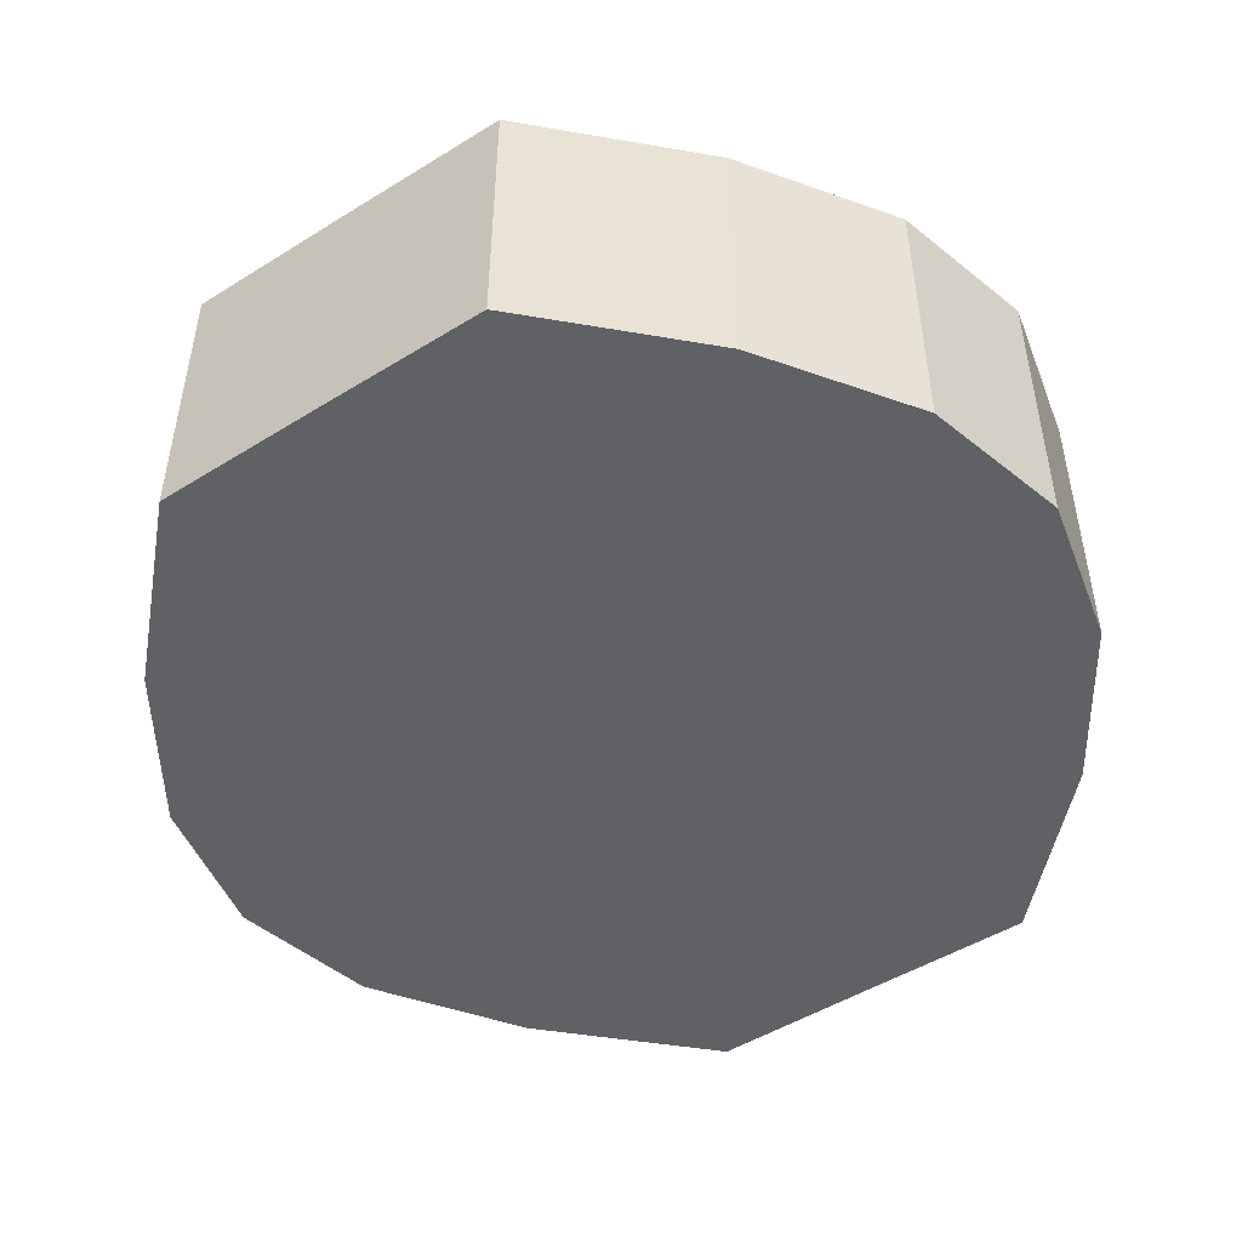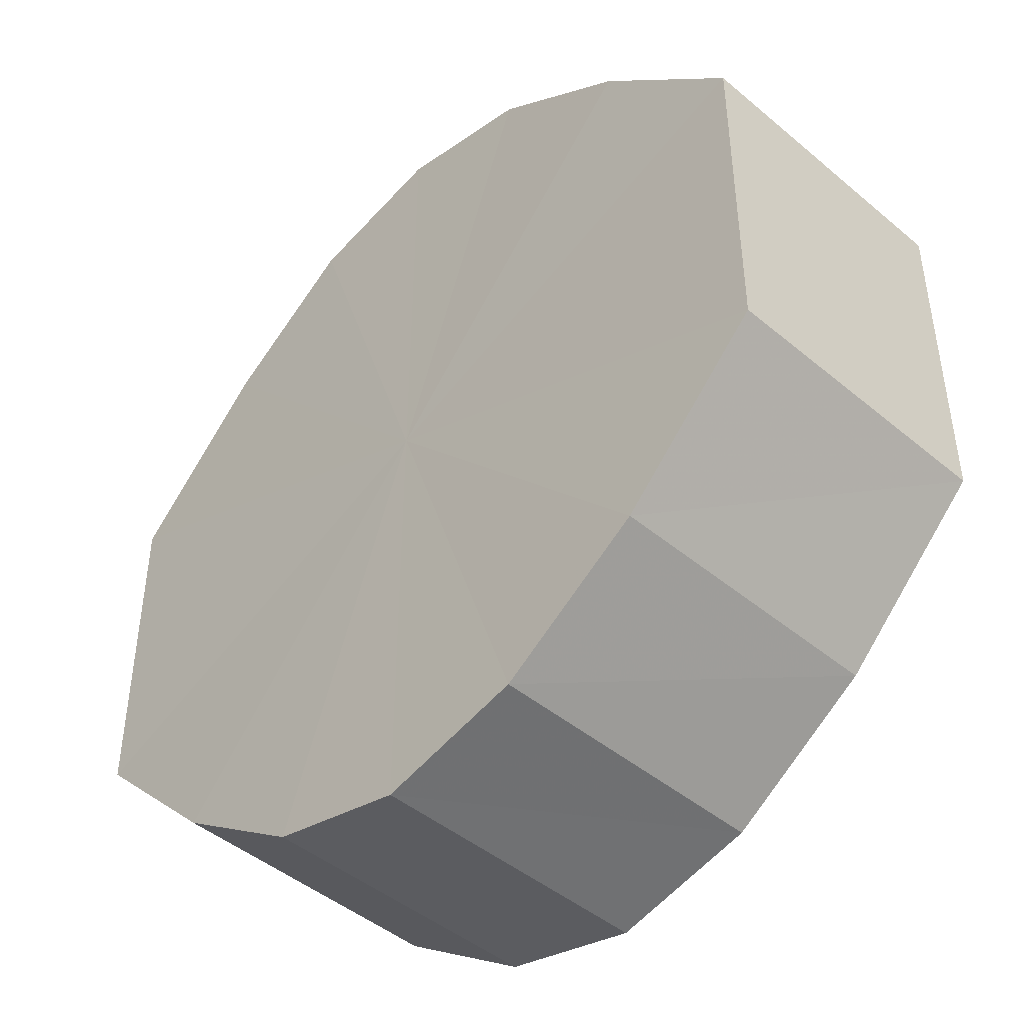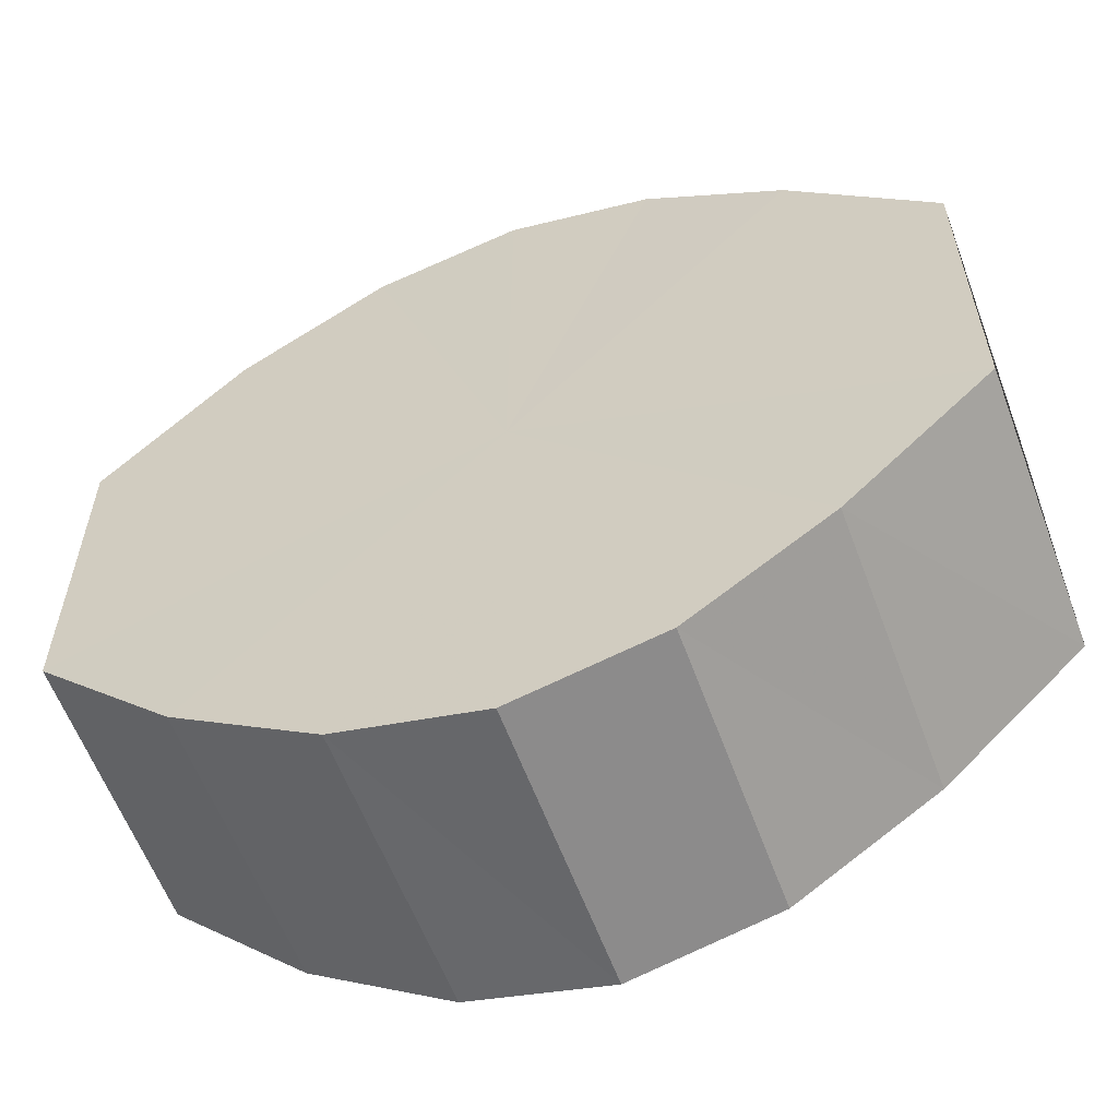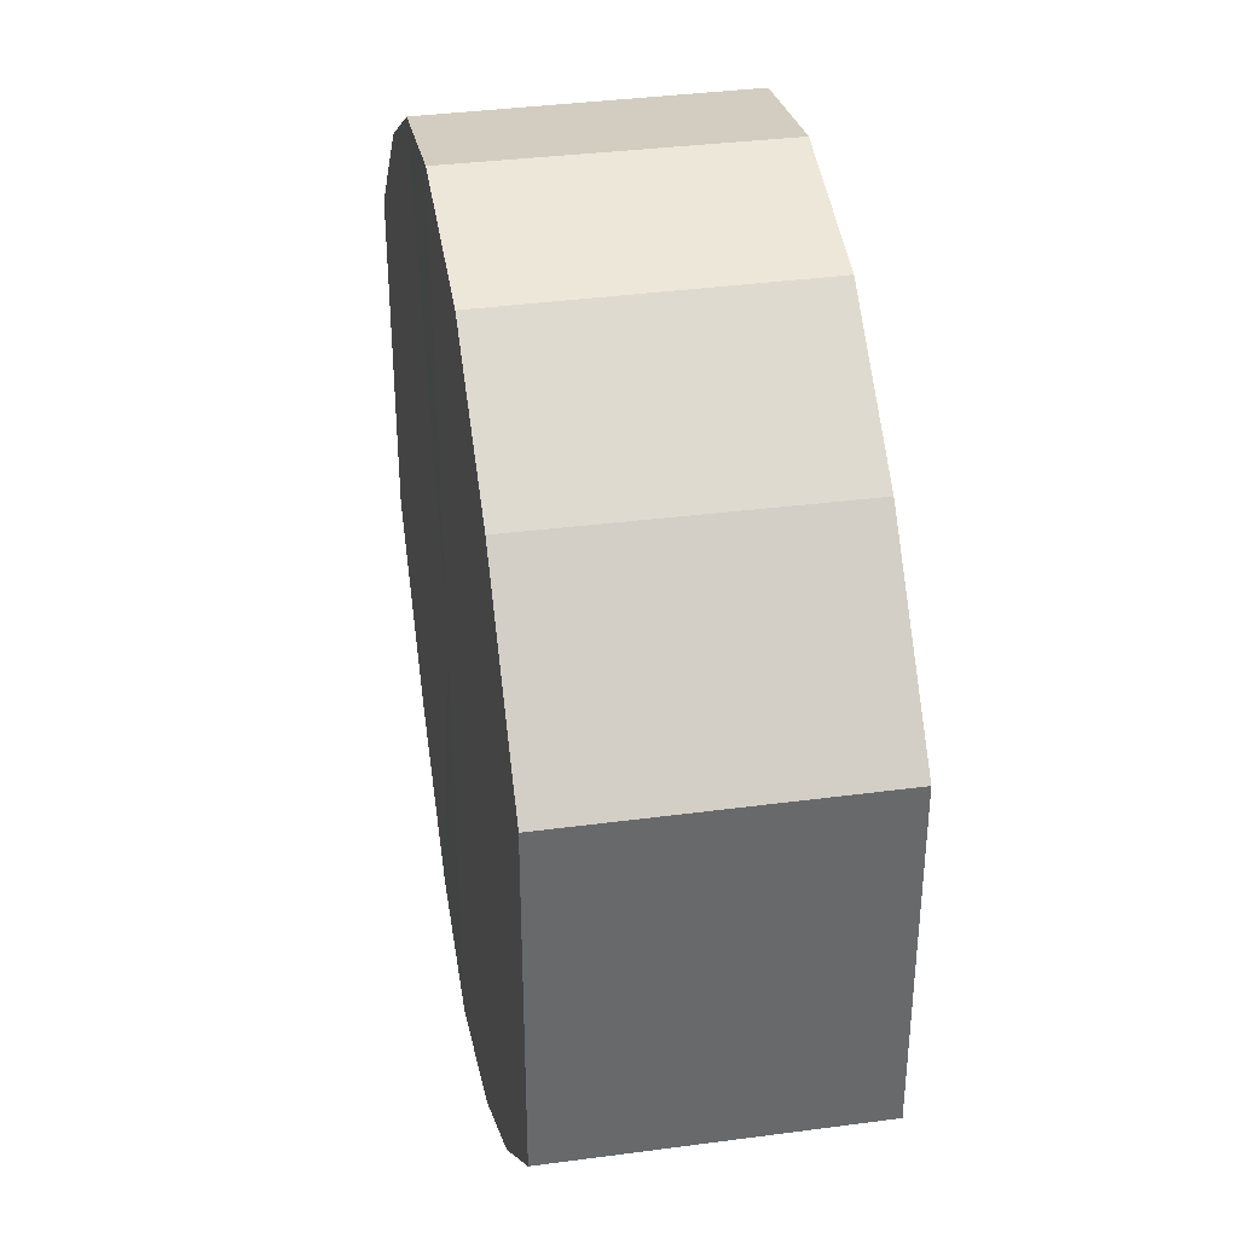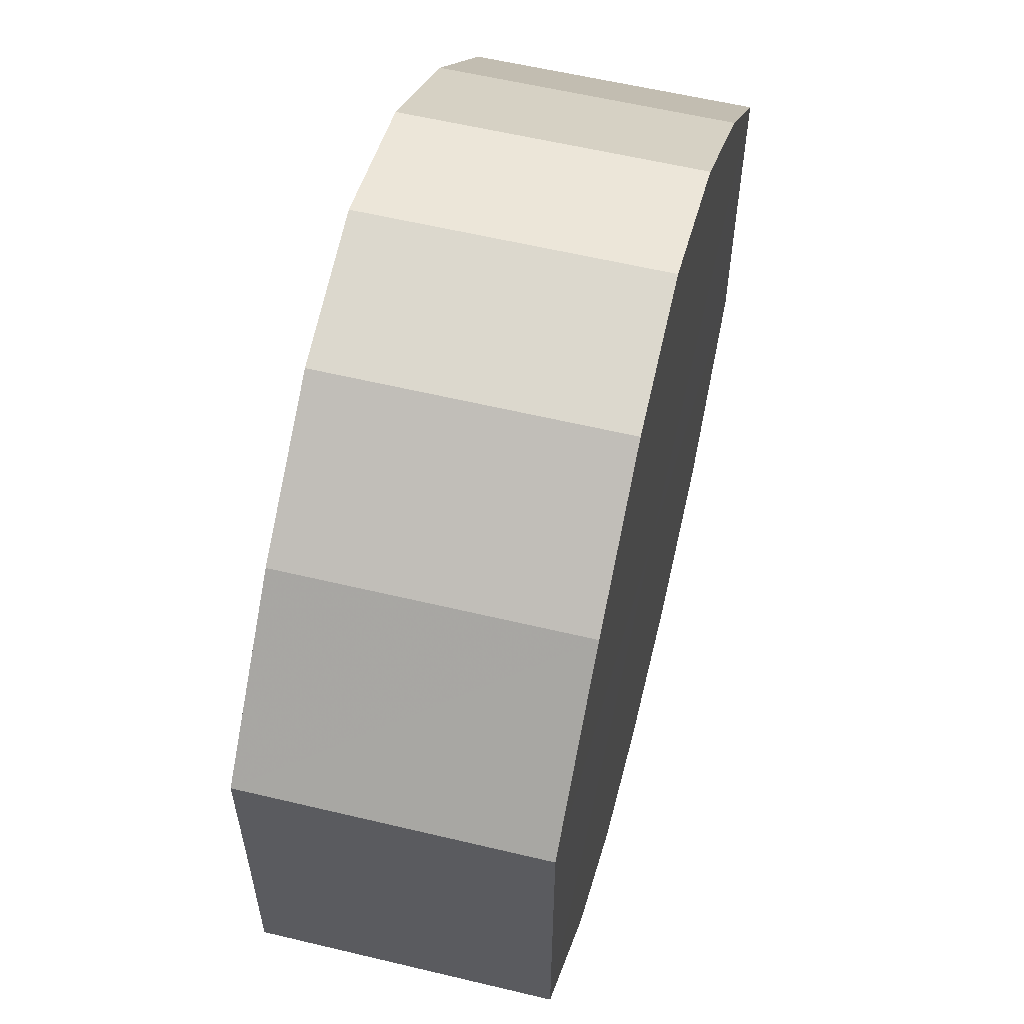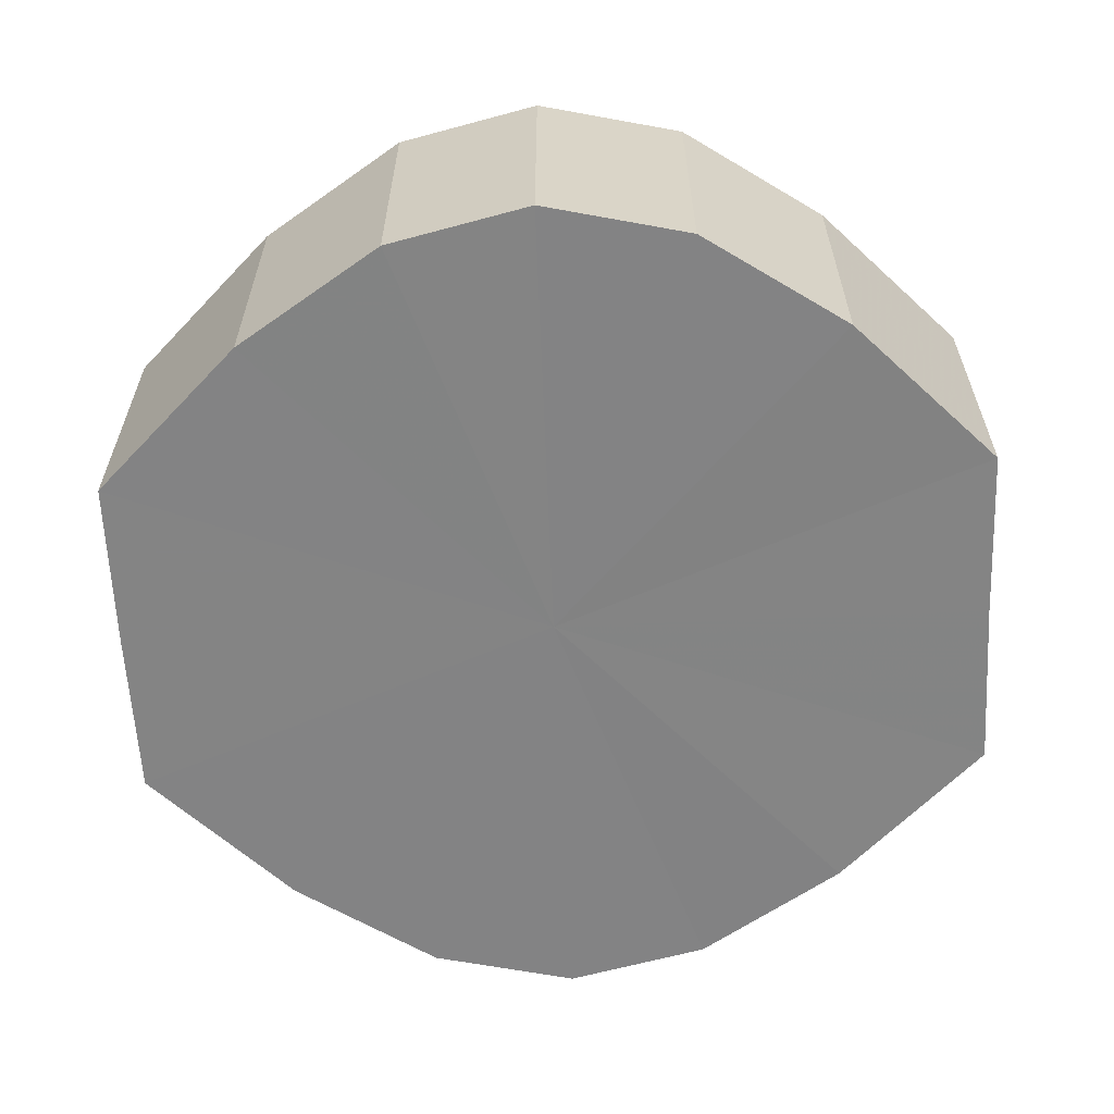
<metadata>
{"format":"obj","ext":"obj","renderer":"f3d","projection":"perspective","resolution":1024,"background":"white","views":[{"elev":-48.8,"azim":-55.3,"up":"+Y"},{"elev":-45.2,"azim":45.8,"up":"+Z"},{"elev":-59.0,"azim":20.0,"up":"+Z"},{"elev":38.0,"azim":80.4,"up":"+Z"},{"elev":58.9,"azim":104.0,"up":"+Z"},{"elev":-61.2,"azim":-177.7,"up":"+Y"}]}
</metadata>
<code>
o 13002
v 2170 1891 8.564
v 2170 1891 8.575
v 2170 1892 8.564
v 2170 1891 8.585
v 2170 1892 8.575
v 2170 1891 8.552
v 2170 1892 8.552
v 2170 1891 8.592
v 2170 1892 8.585
v 2170 1891 8.542
v 2170 1892 8.542
v 2170 1891 8.594
v 2170 1892 8.592
v 2170 1891 8.535
v 2170 1892 8.535
v 2170 1891 8.592
v 2170 1892 8.594
v 2170 1891 8.533
v 2170 1892 8.533
v 2170 1891 8.585
v 2170 1892 8.592
v 2170 1891 8.535
v 2170 1892 8.535
v 2170 1891 8.575
v 2170 1892 8.585
v 2170 1891 8.542
v 2170 1892 8.542
v 2170 1891 8.564
v 2170 1892 8.575
v 2170 1891 8.552
v 2170 1892 8.552
v 2170 1892 8.564
v 2170 1892 8.564
v 2170 1891 8.575
v 2170 1892 8.575
v 2170 1891 8.585
v 2170 1892 8.585
v 2170 1892 8.552
v 2170 1891 8.564
v 2170 1892 8.542
v 2170 1891 8.552
v 2170 1891 8.592
v 2170 1892 8.592
v 2170 1892 8.535
v 2170 1891 8.542
v 2170 1892 8.533
v 2170 1891 8.535
v 2170 1891 8.594
v 2170 1892 8.594
v 2170 1892 8.535
v 2170 1891 8.533
v 2170 1892 8.542
v 2170 1891 8.535
v 2170 1891 8.592
v 2170 1892 8.592
v 2170 1892 8.552
v 2170 1891 8.542
v 2170 1892 8.564
v 2170 1891 8.552
v 2170 1891 8.585
v 2170 1892 8.585
v 2170 1892 8.575
v 2170 1891 8.564
v 2170 1891 8.575
v 2170 1891 8.564
v 2170 1891 8.575
v 2170 1891 8.564
v 2170 1891 8.585
v 2170 1891 8.552
v 2170 1891 8.592
v 2170 1891 8.542
v 2170 1891 8.594
v 2170 1891 8.535
v 2170 1891 8.592
v 2170 1891 8.533
v 2170 1891 8.585
v 2170 1891 8.535
v 2170 1891 8.575
v 2170 1891 8.542
v 2170 1891 8.564
v 2170 1891 8.552
v 2170 1892 8.564
v 2170 1892 8.564
v 2170 1892 8.575
v 2170 1892 8.552
v 2170 1892 8.585
v 2170 1892 8.542
v 2170 1892 8.592
v 2170 1892 8.535
v 2170 1892 8.594
v 2170 1892 8.533
v 2170 1892 8.592
v 2170 1892 8.535
v 2170 1892 8.585
v 2170 1892 8.542
v 2170 1892 8.575
v 2170 1892 8.552
v 2170 1892 8.564
f 1 2 3
f 2 4 5
f 6 1 7
f 4 8 9
f 10 6 11
f 8 12 13
f 14 10 15
f 12 16 17
f 18 14 19
f 16 20 21
f 22 18 23
f 20 24 25
f 26 22 27
f 24 28 29
f 30 26 31
f 28 30 32
f 33 34 35
f 35 36 37
f 38 39 33
f 40 41 38
f 37 42 43
f 44 45 40
f 46 47 44
f 43 48 49
f 50 51 46
f 52 53 50
f 49 54 55
f 56 57 52
f 58 59 56
f 55 60 61
f 62 63 58
f 61 64 62
f 65 66 67
f 65 68 66
f 65 67 69
f 65 70 68
f 65 69 71
f 65 72 70
f 65 71 73
f 65 74 72
f 65 73 75
f 65 76 74
f 65 75 77
f 65 78 76
f 65 77 79
f 65 80 78
f 65 79 81
f 65 81 80
f 82 83 84
f 82 85 83
f 82 84 86
f 82 87 85
f 82 86 88
f 82 89 87
f 82 88 90
f 82 91 89
f 82 90 92
f 82 93 91
f 82 92 94
f 82 95 93
f 82 94 96
f 82 97 95
f 82 96 98
f 82 98 97

</code>
